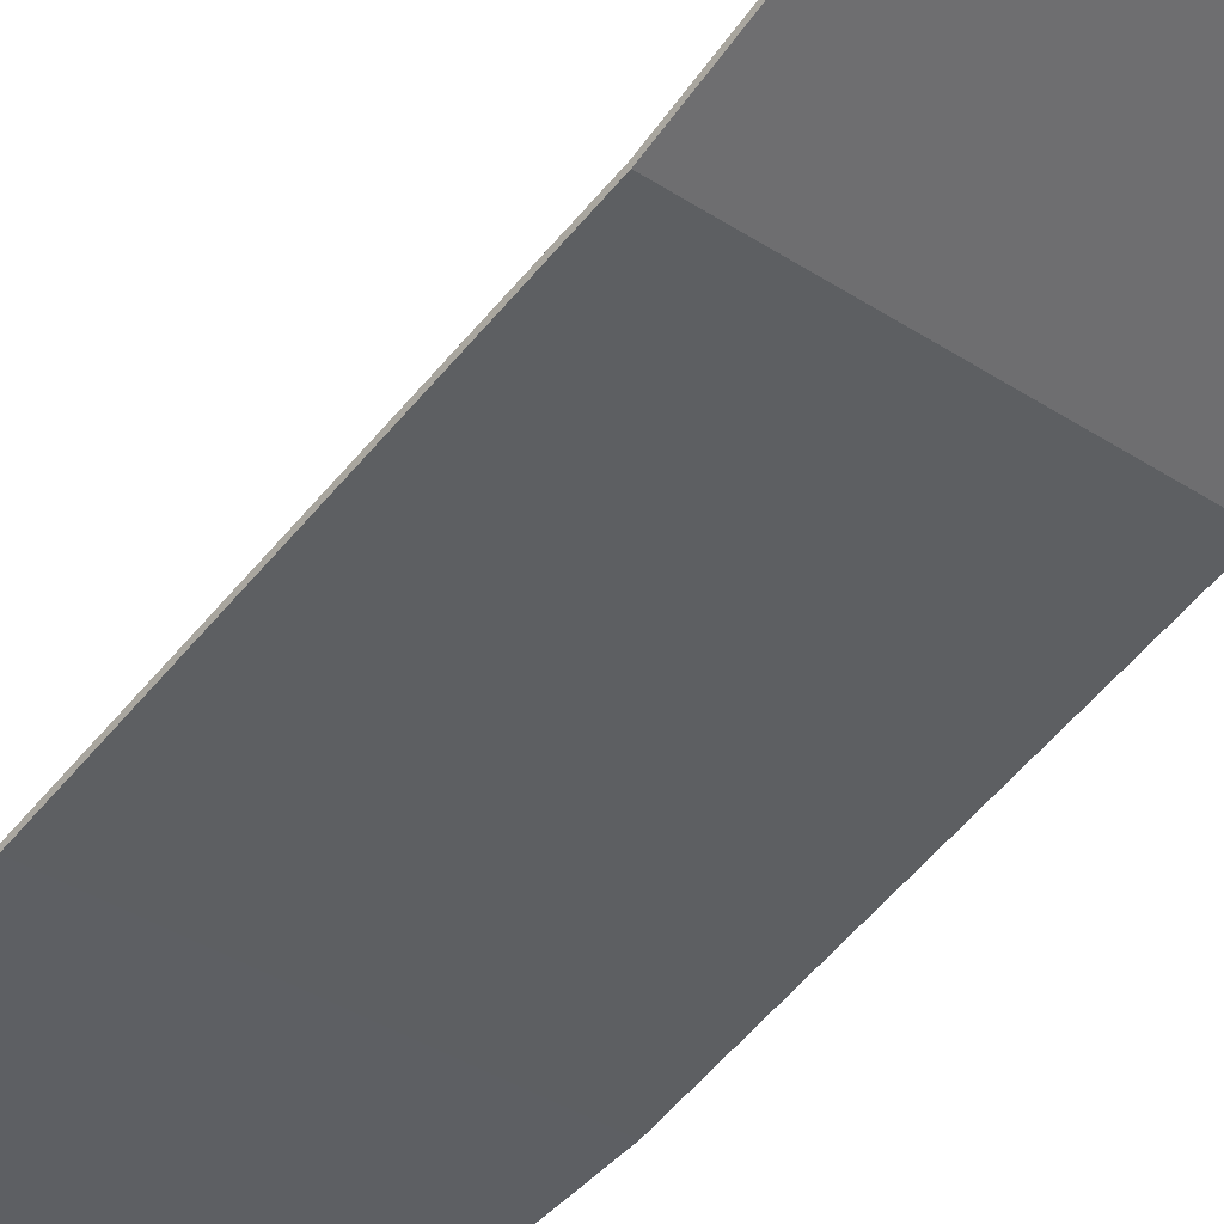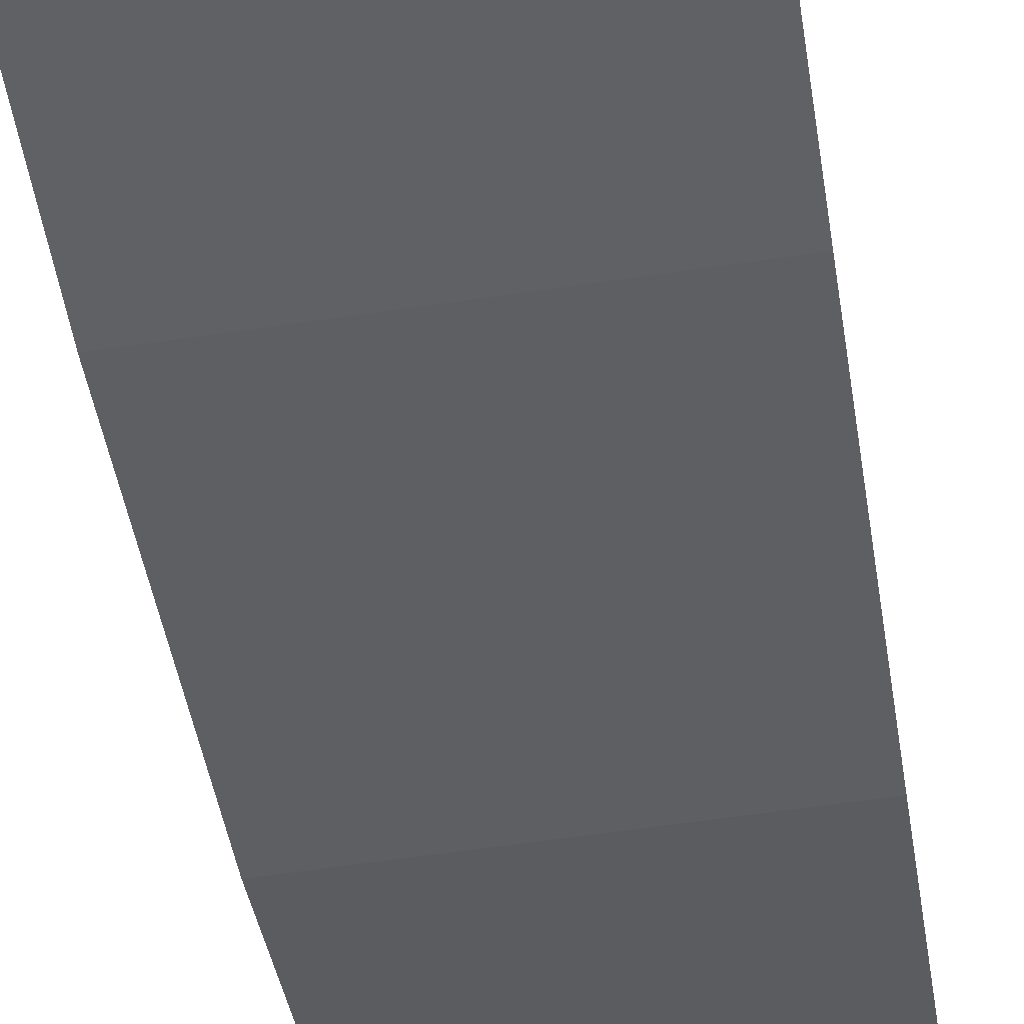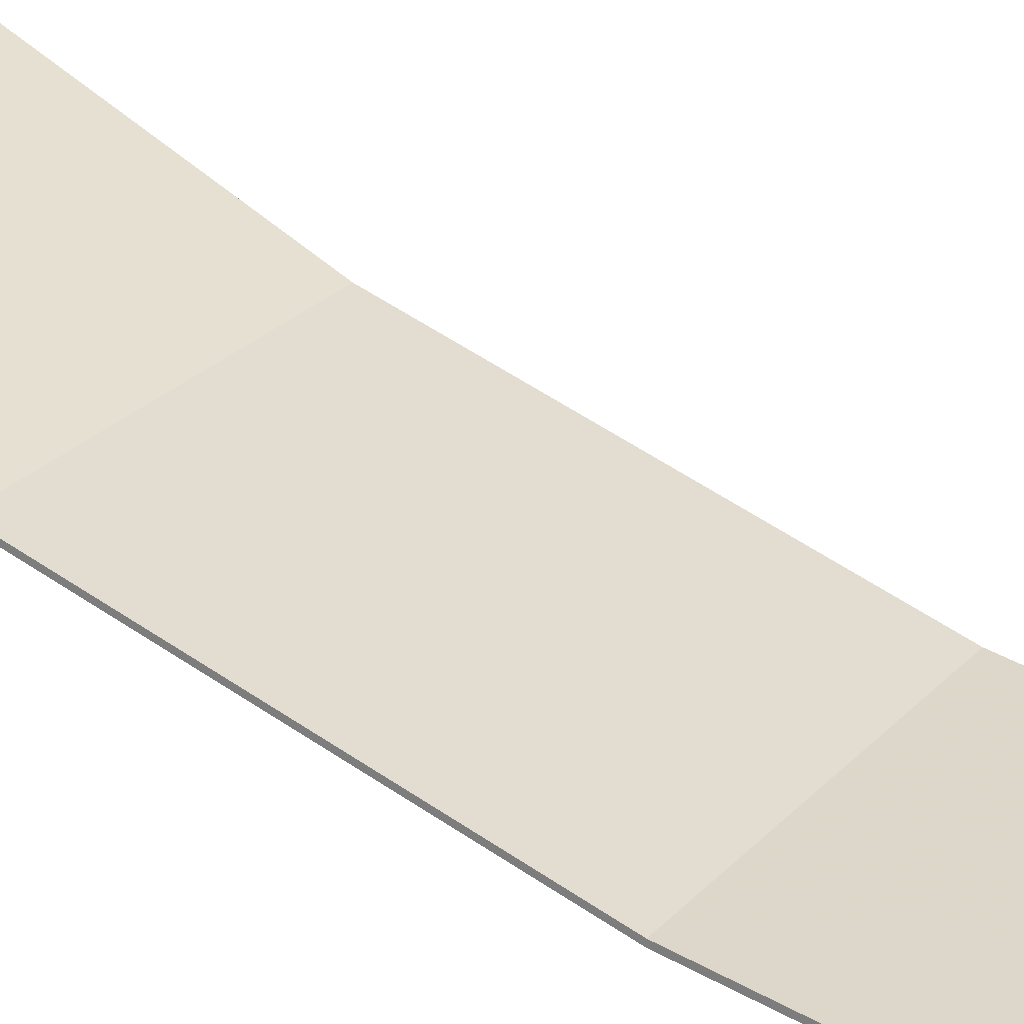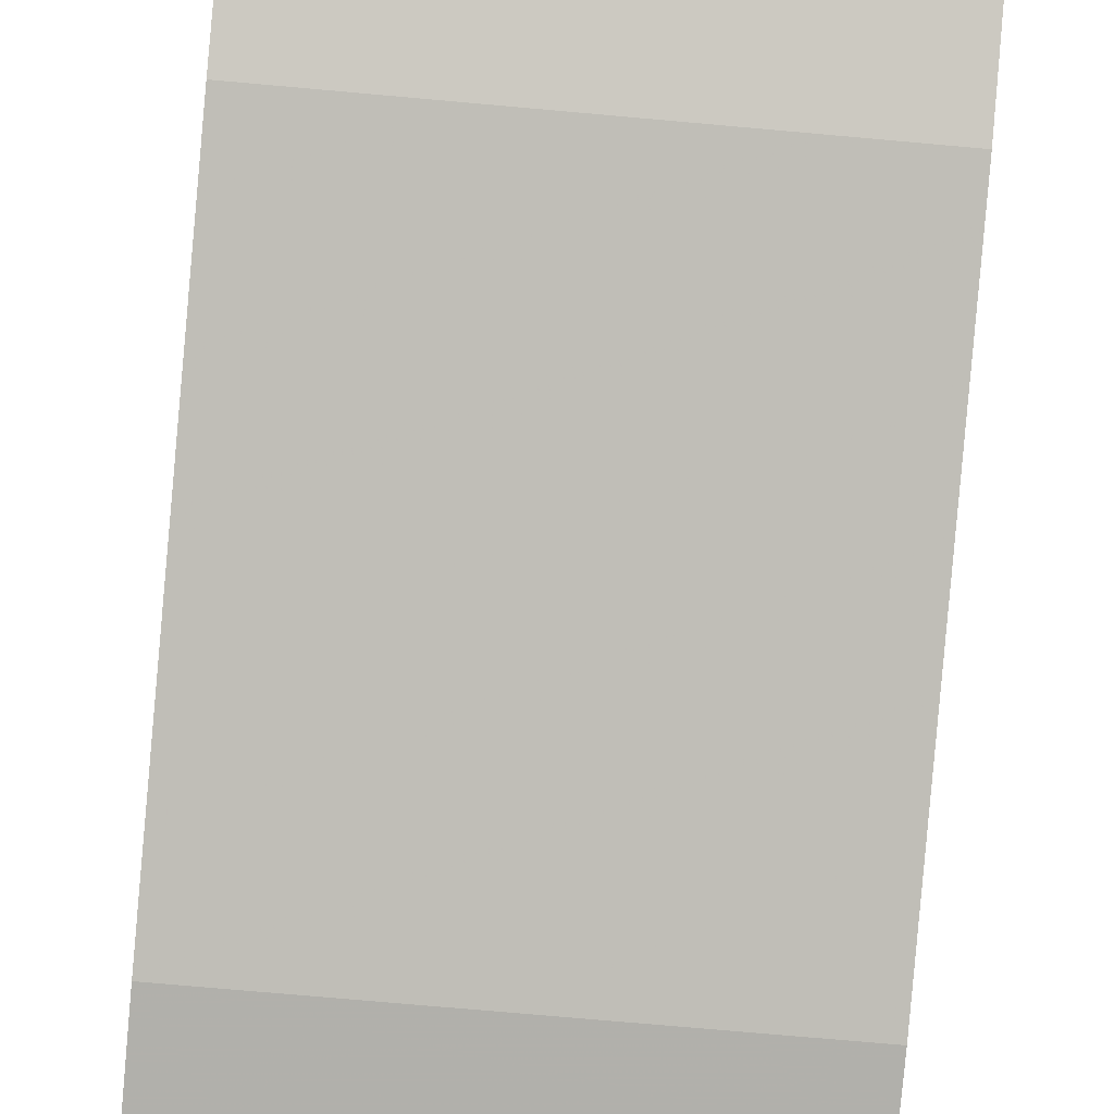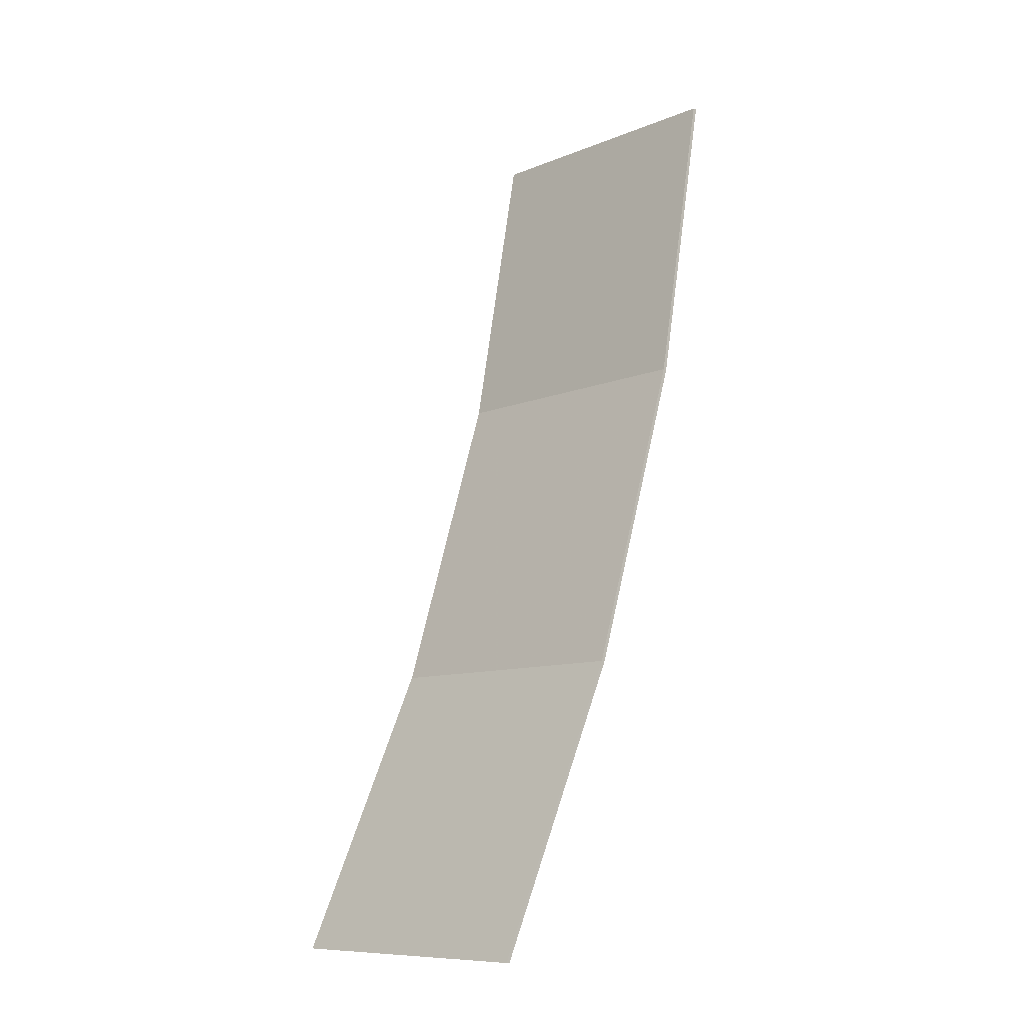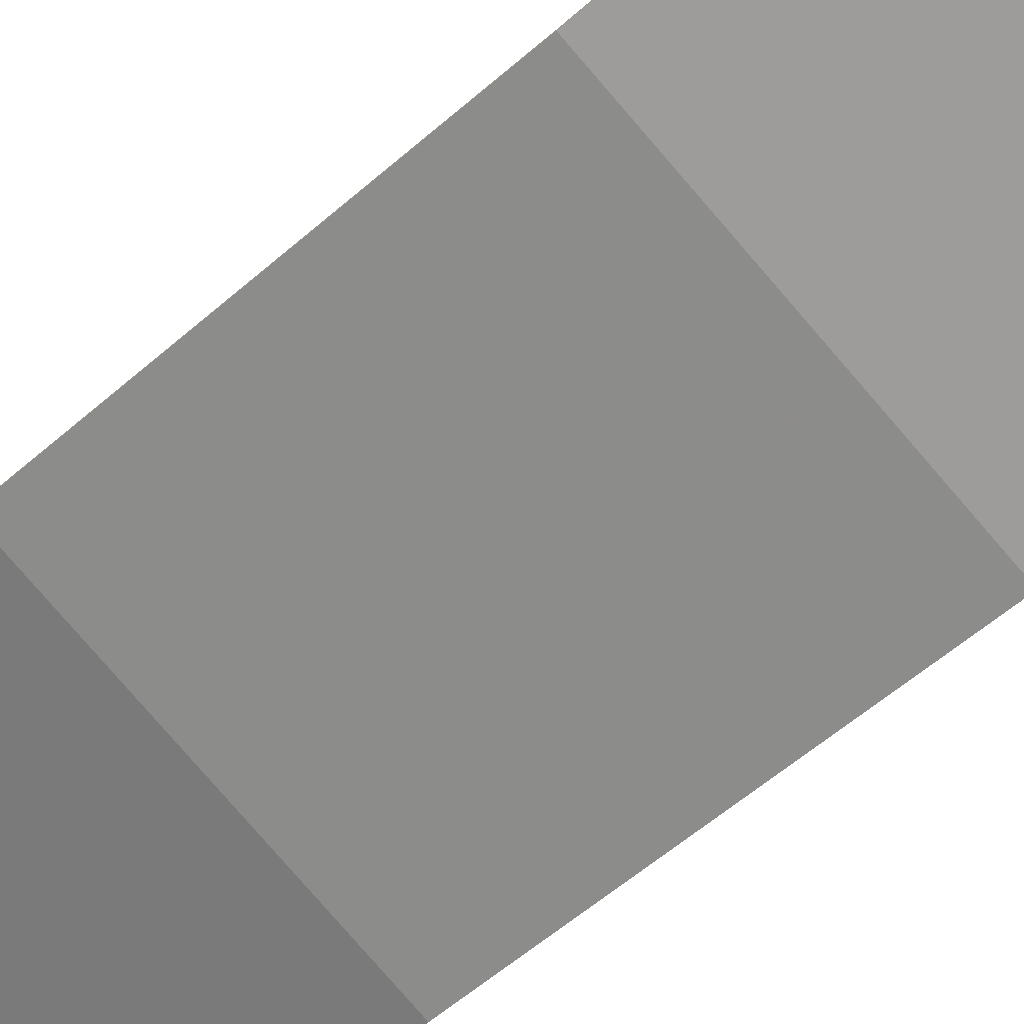
<metadata>
{"format":"obj","ext":"obj","renderer":"f3d","projection":"perspective","resolution":1024,"background":"white","views":[{"elev":-35.2,"azim":138.3,"up":"+Y"},{"elev":-59.3,"azim":8.7,"up":"+Y"},{"elev":24.9,"azim":-58.8,"up":"+Y"},{"elev":-67.9,"azim":174.7,"up":"+Y"},{"elev":-10.0,"azim":-134.1,"up":"+Z"},{"elev":-78.8,"azim":-49.2,"up":"+Y"}]}
</metadata>
<code>
v -0.45 0.2545 -0.0704
v 0.45 0.2545 -0.0704
v 0.45 0.07493 0.898
v -0.45 0.07493 0.898
v -0.45 0.5679 -1.062
v 0.45 0.5679 -1.062
v 0.45 0.2545 -0.0704
v -0.45 0.2545 -0.0704
v -0.45 0.9794 -1.955
v 0.45 0.9794 -1.955
v 0.45 0.5679 -1.062
v -0.45 0.5679 -1.062
v 0.45 0.07493 0.898
v 0.45 0.2545 -0.0704
v 0.45 0.242 -0.0704
v 0.45 0.06243 0.898
v 0.45 0.2545 -0.0704
v 0.45 0.5679 -1.062
v 0.45 0.5554 -1.062
v 0.45 0.242 -0.0704
v 0.45 0.5679 -1.062
v 0.45 0.9794 -1.955
v 0.45 0.9669 -1.955
v 0.45 0.5554 -1.062
v 0.45 0.9794 -1.955
v -0.45 0.9794 -1.955
v -0.45 0.9669 -1.955
v 0.45 0.9669 -1.955
v -0.45 0.9794 -1.955
v -0.45 0.5679 -1.062
v -0.45 0.5554 -1.062
v -0.45 0.9669 -1.955
v -0.45 0.5679 -1.062
v -0.45 0.2545 -0.0704
v -0.45 0.242 -0.0704
v -0.45 0.5554 -1.062
v -0.45 0.2545 -0.0704
v -0.45 0.07493 0.898
v -0.45 0.06243 0.898
v -0.45 0.242 -0.0704
v -0.45 0.07493 0.898
v 0.45 0.07493 0.898
v 0.45 0.06243 0.898
v -0.45 0.06243 0.898
v -0.275 0.06243 0.898
v -0.275 0.242 -0.0704
v -0.365 0.242 -0.0704
v -0.365 0.06243 0.898
v -0.275 0.06243 0.898
v 0.45 0.06243 0.898
v 0.45 0.242 -0.0704
v -0.275 0.242 -0.0704
v -0.45 0.06243 0.898
v -0.365 0.06243 0.898
v -0.365 0.242 -0.0704
v -0.45 0.242 -0.0704
v -0.275 0.242 -0.0704
v -0.275 0.5554 -1.062
v -0.365 0.5554 -1.062
v -0.365 0.242 -0.0704
v -0.45 0.242 -0.0704
v -0.365 0.242 -0.0704
v -0.365 0.5554 -1.062
v -0.45 0.5554 -1.062
v -0.275 0.242 -0.0704
v 0.45 0.242 -0.0704
v 0.45 0.5554 -1.062
v -0.275 0.5554 -1.062
v -0.075 0.8908 -1.79
v -0.075 0.9306 -1.877
v -0.186 0.9209 -1.855
v -0.1515 0.8841 -1.776
v -0.1515 0.8841 -1.776
v -0.186 0.9209 -1.855
v -0.2801 0.8933 -1.796
v -0.2164 0.8652 -1.734
v -0.2164 0.8652 -1.734
v -0.2801 0.8933 -1.796
v -0.3429 0.852 -1.706
v -0.2598 0.8368 -1.673
v -0.2598 0.8368 -1.673
v -0.3429 0.852 -1.706
v -0.365 0.8033 -1.6
v -0.275 0.8033 -1.6
v -0.075 0.8908 -1.79
v 0.45 0.8908 -1.79
v 0.45 0.9306 -1.877
v -0.075 0.9306 -1.877
v -0.365 0.5554 -1.062
v -0.275 0.5554 -1.062
v -0.275 0.8033 -1.6
v -0.365 0.8033 -1.6
v -0.365 0.5554 -1.062
v -0.365 0.8033 -1.6
v -0.45 0.9669 -1.955
v -0.45 0.5554 -1.062
v -0.365 0.8033 -1.6
v -0.3429 0.852 -1.706
v -0.45 0.9669 -1.955
v -0.3429 0.852 -1.706
v -0.2801 0.8933 -1.796
v -0.45 0.9669 -1.955
v -0.2801 0.8933 -1.796
v -0.186 0.9209 -1.855
v -0.45 0.9669 -1.955
v -0.186 0.9209 -1.855
v -0.075 0.9306 -1.877
v -0.45 0.9669 -1.955
v 0.45 0.9669 -1.955
v -0.45 0.9669 -1.955
v -0.075 0.9306 -1.877
v 0.45 0.9306 -1.877
v 0.45 0.5554 -1.062
v 0.45 0.8908 -1.79
v -0.075 0.8908 -1.79
v 0.45 0.5554 -1.062
v -0.075 0.8908 -1.79
v -0.1515 0.8841 -1.776
v -0.2164 0.8652 -1.734
v 0.45 0.5554 -1.062
v -0.2164 0.8652 -1.734
v -0.2598 0.8368 -1.673
v -0.275 0.8033 -1.6
v -0.275 0.5554 -1.062
v 0.45 0.5554 -1.062
v -0.275 0.8033 -1.6
g mesh3593698
f 1 3 2
f 3 1 4
f 5 7 6
f 7 5 8
f 9 11 10
f 11 9 12
g mesh3593699
f 13 15 14
f 15 13 16
f 17 19 18
f 19 17 20
f 21 23 22
f 23 21 24
f 25 27 26
f 27 25 28
f 29 31 30
f 31 29 32
f 33 35 34
f 35 33 36
f 37 39 38
f 39 37 40
f 41 43 42
f 43 41 44
g mesh3593700
f 45 47 46
f 47 45 48
f 49 51 50
f 51 49 52
f 53 55 54
f 55 53 56
f 57 59 58
f 59 57 60
f 61 63 62
f 63 61 64
f 65 67 66
f 67 65 68
f 69 71 70
f 71 69 72
f 73 75 74
f 75 73 76
f 77 79 78
f 79 77 80
f 81 83 82
f 83 81 84
f 85 87 86
f 87 85 88
f 89 91 90
f 91 89 92
f 93 95 94
f 95 93 96
f 97 99 98
f 100 102 101
f 103 105 104
f 106 108 107
f 109 111 110
f 111 109 112
f 113 115 114
f 116 118 117
f 118 116 119
f 120 122 121
f 122 120 123
f 124 126 125

</code>
